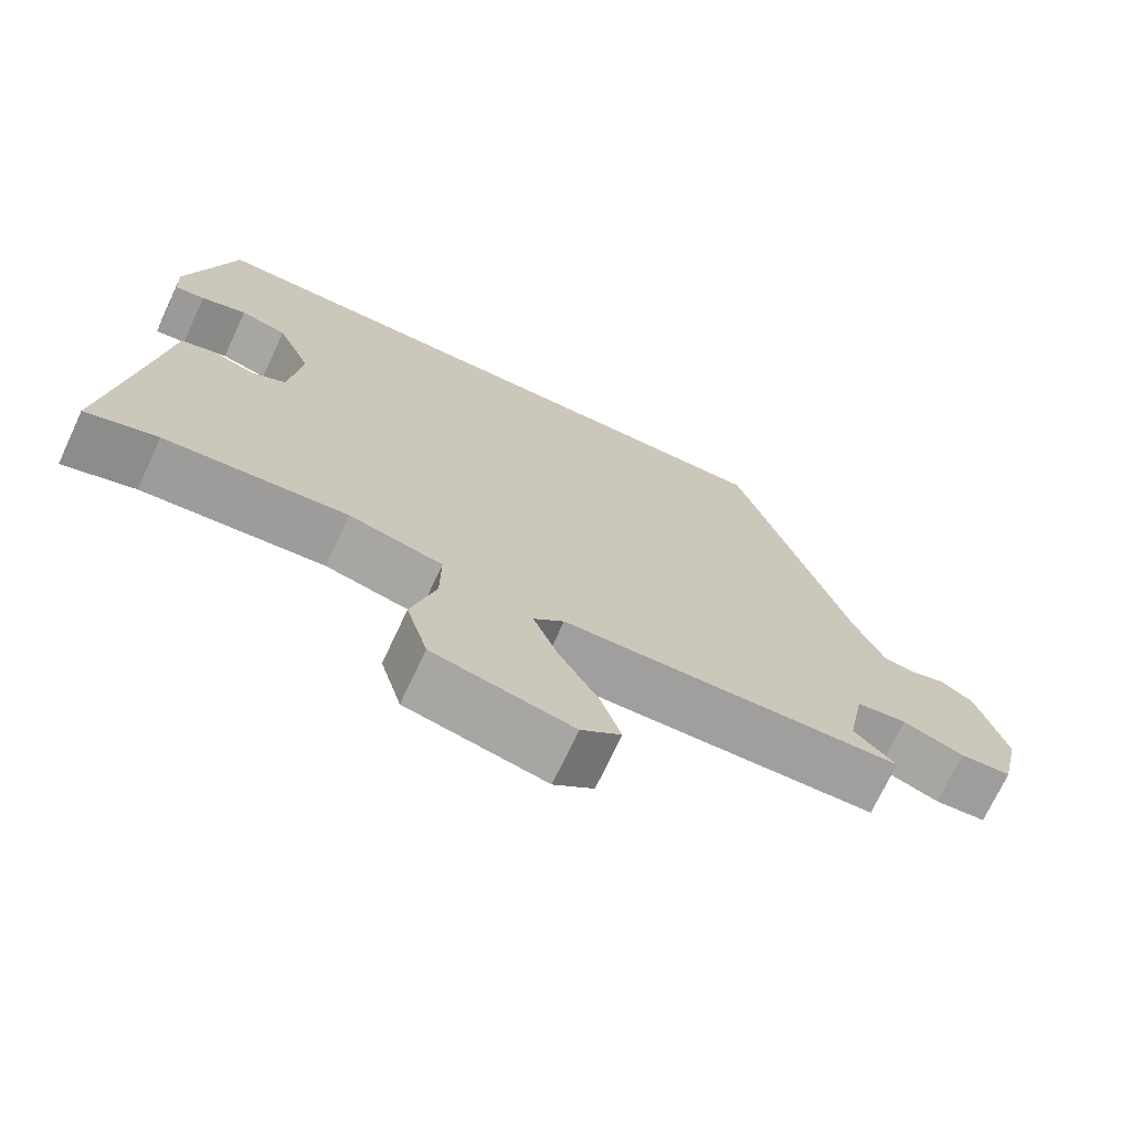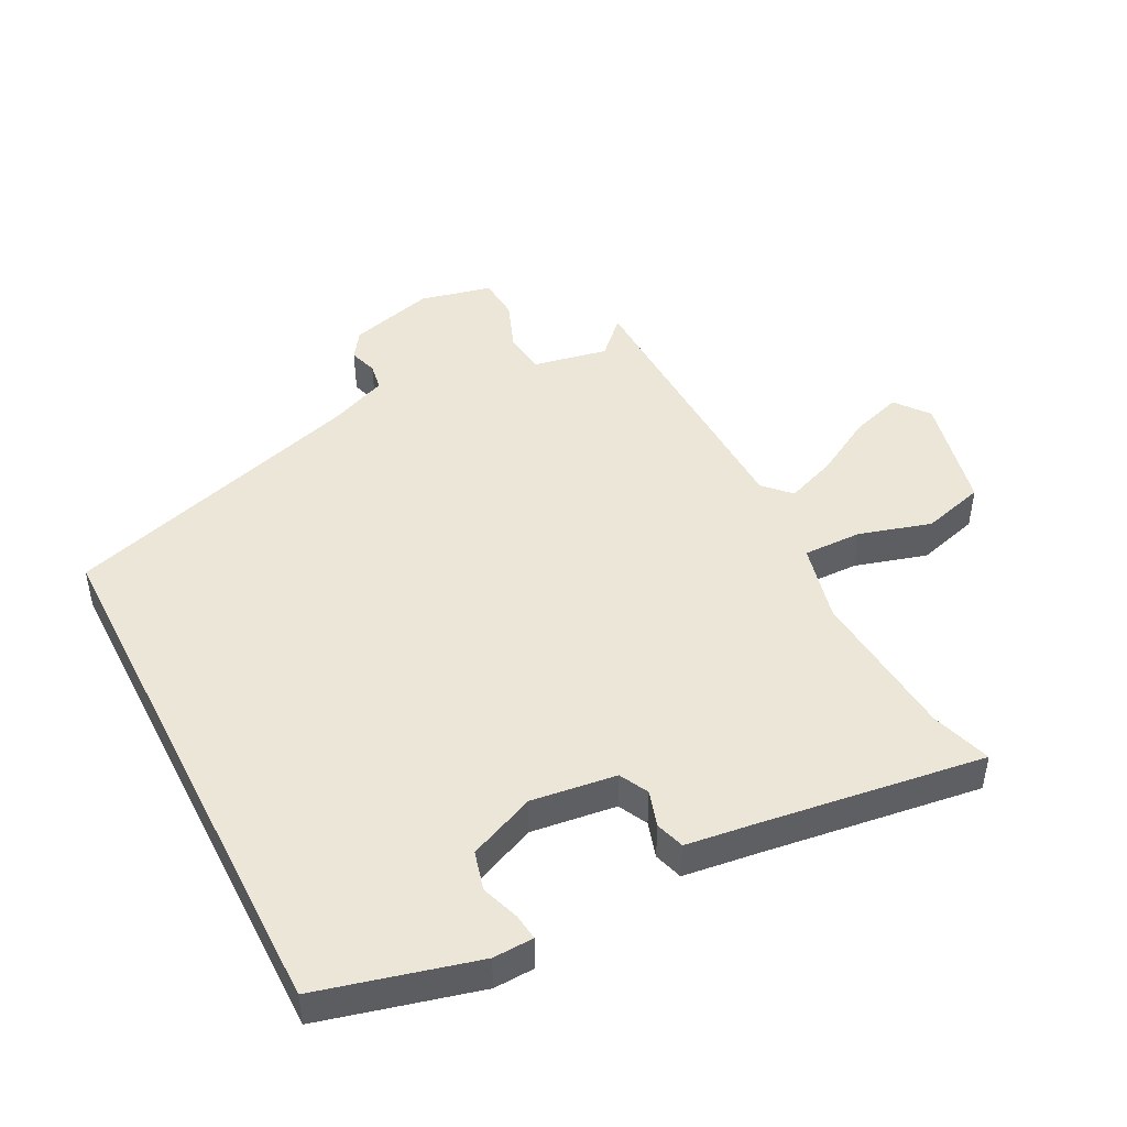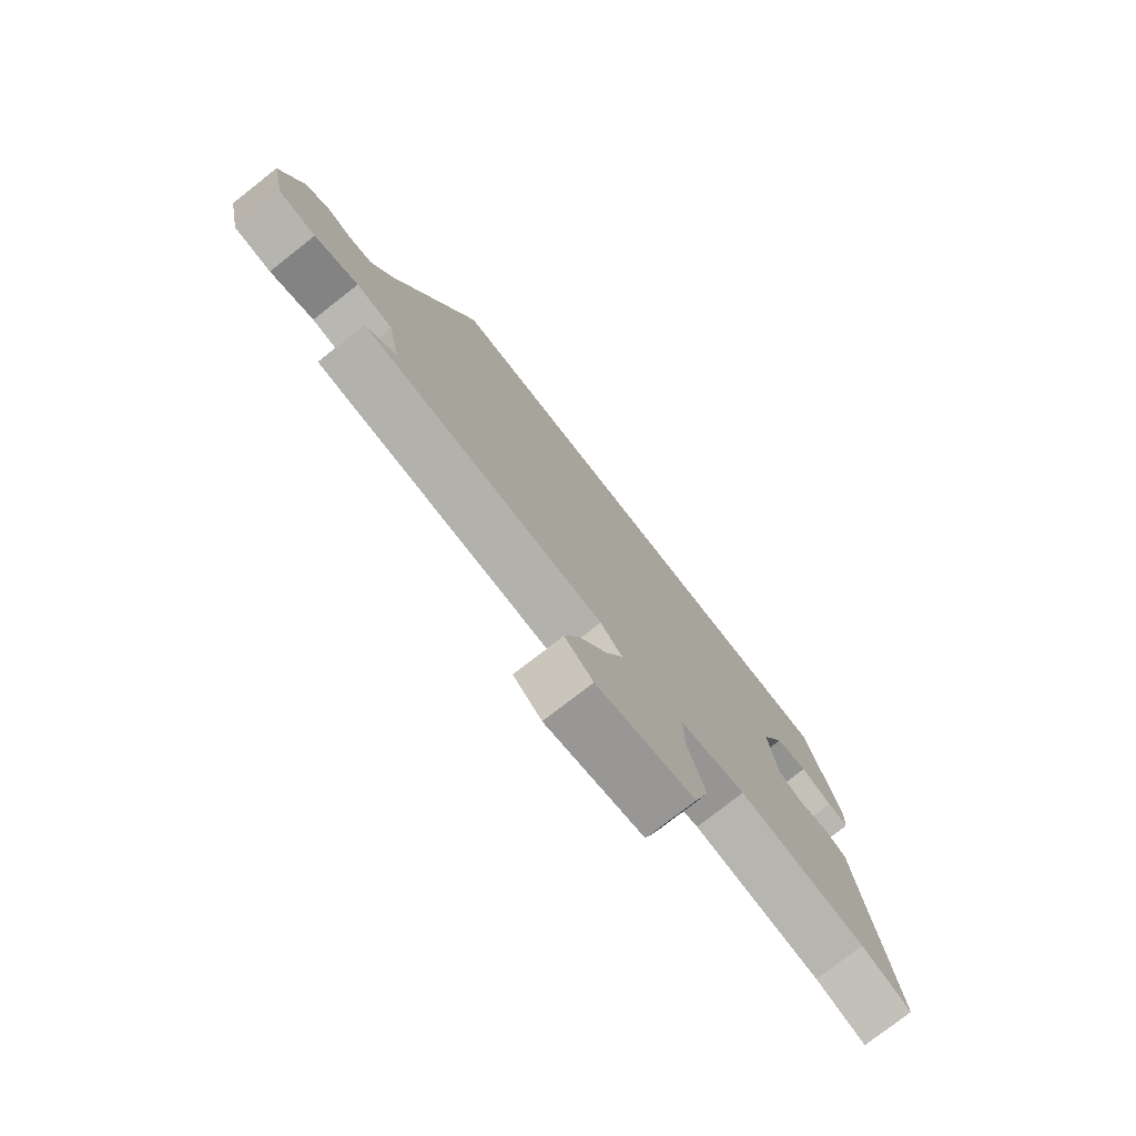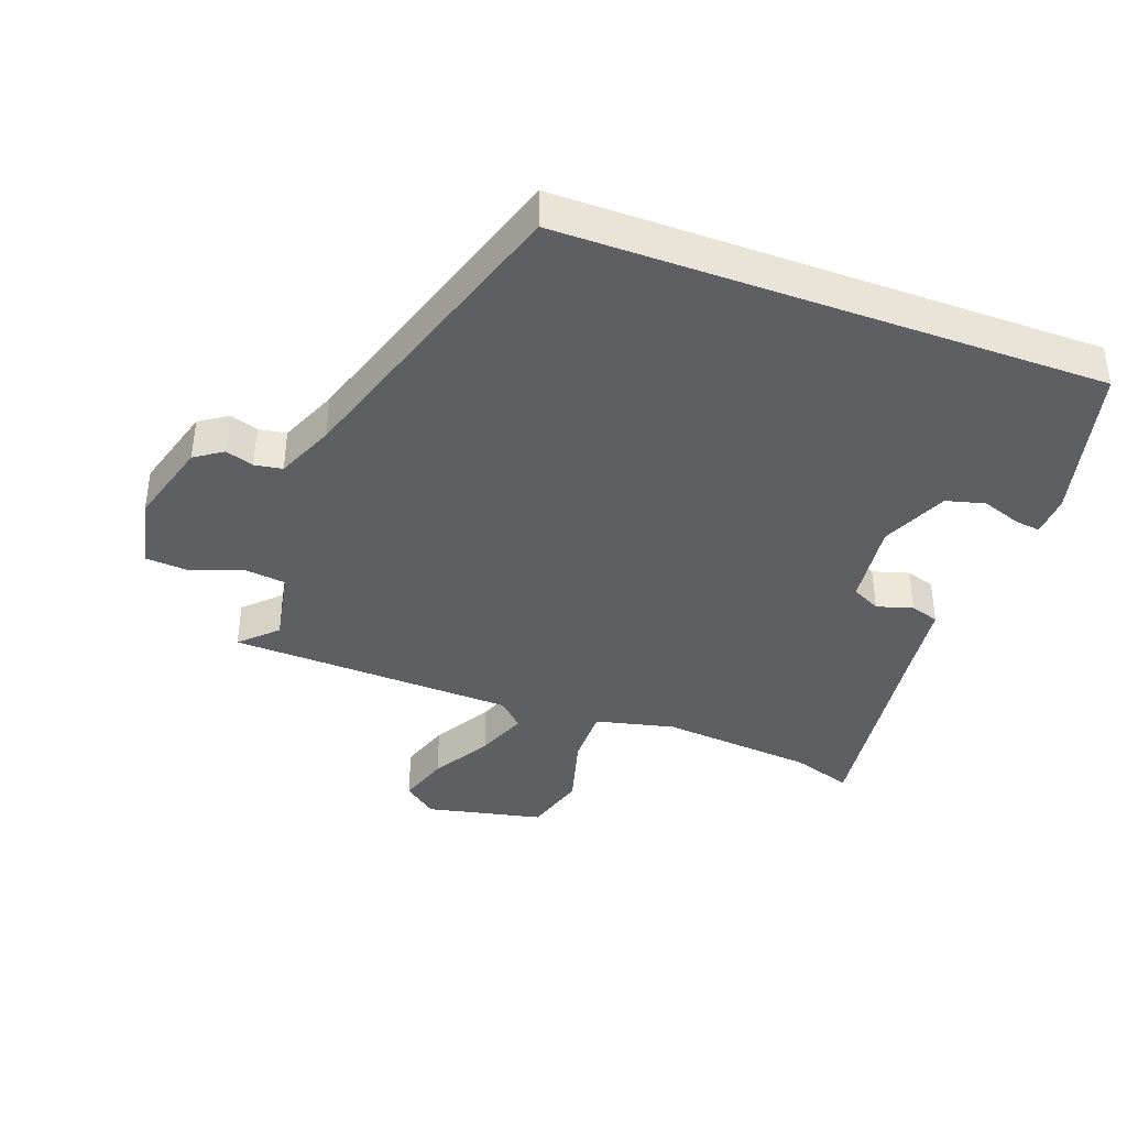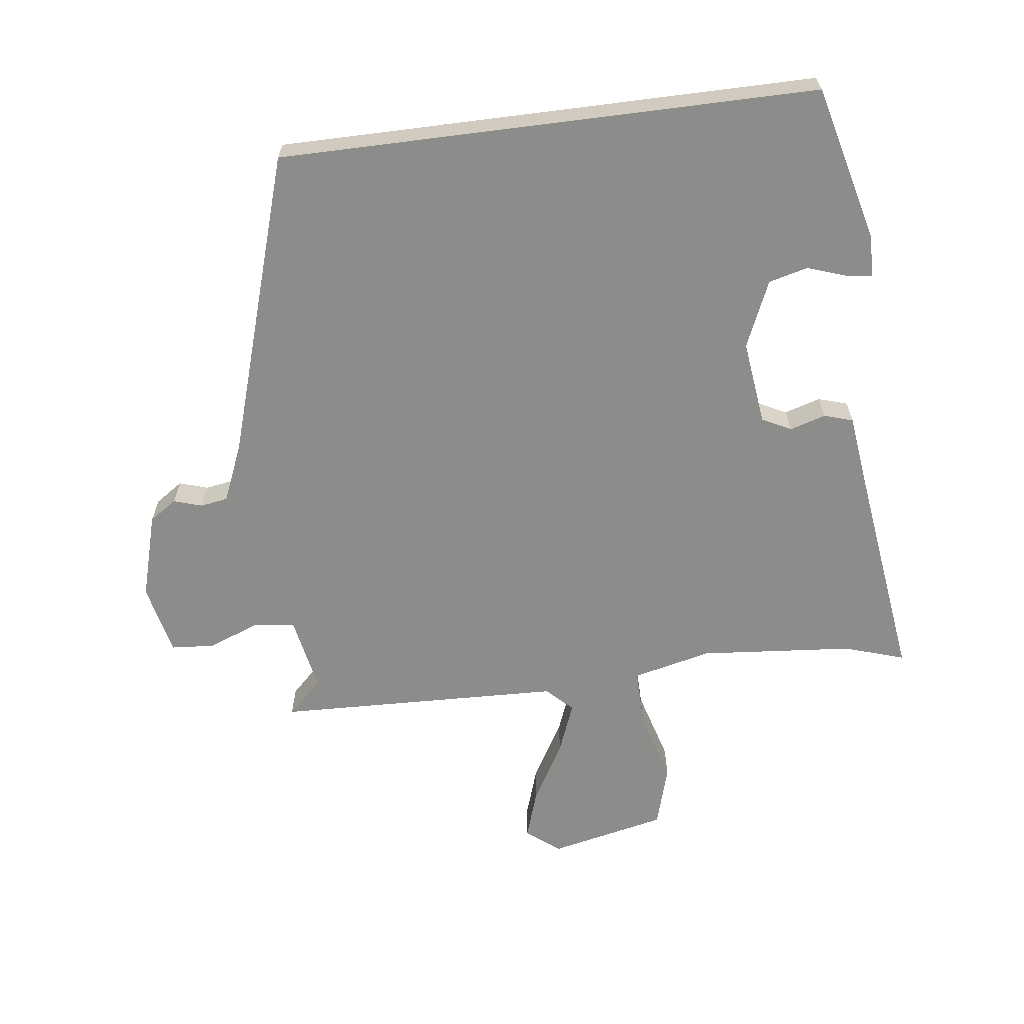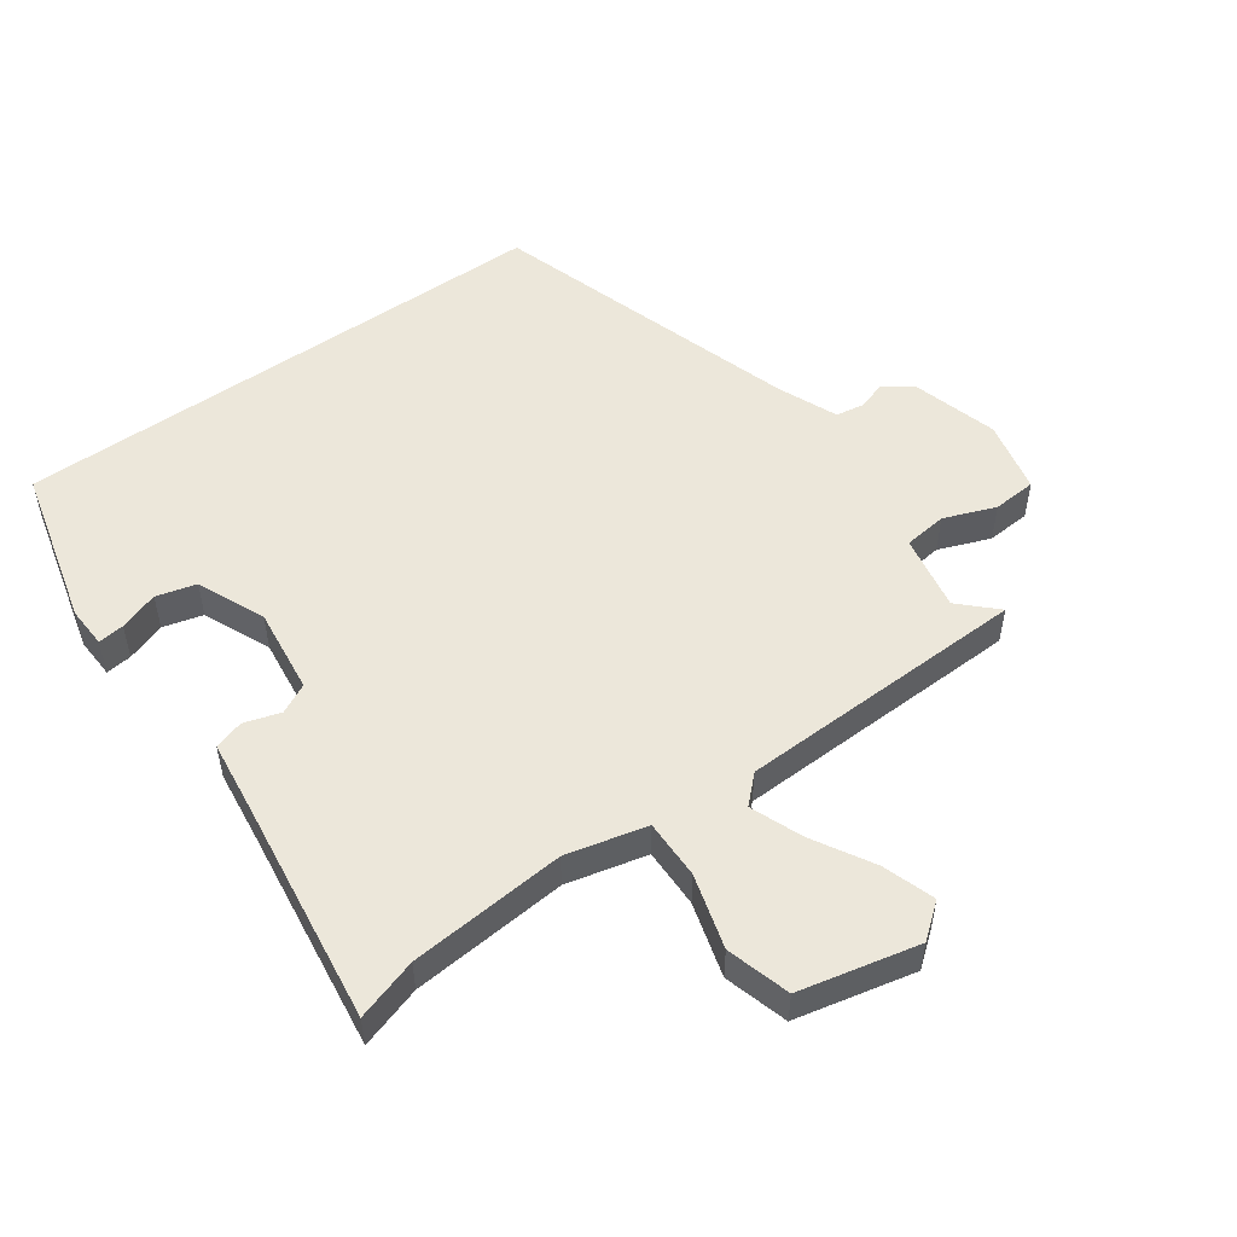
<metadata>
{"format":"obj","ext":"obj","renderer":"f3d","projection":"perspective","resolution":1024,"background":"white","views":[{"elev":-71.9,"azim":154.9,"up":"+Z"},{"elev":46.1,"azim":63.1,"up":"+Y"},{"elev":-77.6,"azim":-52.0,"up":"+Z"},{"elev":-39.6,"azim":-20.2,"up":"+Y"},{"elev":-64.1,"azim":7.3,"up":"+Y"},{"elev":52.1,"azim":144.6,"up":"+Y"}]}
</metadata>
<code>
v -0.532 0.07 -0.483
v -0.478 0.07 -0.43
v -0.5 0.07 -0.313
v -0.566 0.07 -0.305
v -0.645 0.07 -0.335
v -0.712 0.07 -0.33
v -0.737 0.07 -0.218
v -0.699 0.07 -0.085
v -0.656 0.07 -0.056
v -0.612 0.07 -0.07
v -0.569 0.07 -0.063
v -0.531 0.07 0.027
v -0.382 0.07 0.5
v 0.455 0.07 0.5
v 0.517 0.07 0.255
v 0.514 0.07 0.192
v 0.474 0.07 0.197
v 0.414 0.07 0.218
v 0.353 0.07 0.202
v 0.308 0.07 0.099
v 0.324 0.07 -0.033
v 0.369 0.07 -0.056
v 0.425 0.07 -0.039
v 0.47 0.07 -0.053
v 0.484 0.07 -0.167
v 0.529 0.07 -0.509
v 0.435 0.07 -0.479
v 0.196 0.07 -0.458
v 0.073 0.07 -0.487
v 0.074 0.07 -0.578
v 0.106 0.07 -0.691
v 0.078 0.07 -0.788
v -0.104 0.07 -0.828
v -0.156 0.07 -0.787
v -0.13 0.07 -0.708
v -0.077 0.07 -0.616
v -0.046 0.07 -0.537
v -0.086 0.07 -0.498
v -0.532 0 -0.483
v -0.478 0 -0.43
v -0.5 0 -0.313
v -0.566 0 -0.305
v -0.645 0 -0.335
v -0.712 0 -0.33
v -0.737 0 -0.218
v -0.699 0 -0.085
v -0.656 0 -0.056
v -0.612 0 -0.07
v -0.569 0 -0.063
v -0.531 0 0.027
v -0.382 0 0.5
v 0.455 0 0.5
v 0.517 0 0.255
v 0.514 0 0.192
v 0.474 0 0.197
v 0.414 0 0.218
v 0.353 0 0.202
v 0.308 0 0.099
v 0.324 0 -0.033
v 0.369 0 -0.056
v 0.425 0 -0.039
v 0.47 0 -0.053
v 0.484 0 -0.167
v 0.529 0 -0.509
v 0.435 0 -0.479
v 0.196 0 -0.458
v 0.073 0 -0.487
v 0.074 0 -0.578
v 0.106 0 -0.691
v 0.078 0 -0.788
v -0.104 0 -0.828
v -0.156 0 -0.787
v -0.13 0 -0.708
v -0.077 0 -0.616
v -0.046 0 -0.537
v -0.086 0 -0.498
f 33 34 35 36
f 33 36 37
f 30 31 32 33
f 29 30 33 37
f 25 26 27
f 25 27 28
f 22 23 24 25
f 21 22 25 28
f 20 21 28 29
f 15 16 17 18
f 15 18 19
f 12 13 14 15
f 11 12 15 19
f 7 8 9 10
f 7 10 11
f 4 5 6 7
f 3 4 7 11
f 38 1 2
f 38 2 3
f 20 29 37 38
f 19 20 38
f 3 11 19 38
f 74 73 72 71
f 75 74 71
f 71 70 69 68
f 75 71 68 67
f 65 64 63
f 66 65 63
f 63 62 61 60
f 66 63 60 59
f 67 66 59 58
f 56 55 54 53
f 57 56 53
f 53 52 51 50
f 57 53 50 49
f 48 47 46 45
f 49 48 45
f 45 44 43 42
f 49 45 42 41
f 40 39 76
f 41 40 76
f 76 75 67 58
f 76 58 57
f 76 57 49 41
f 1 39 40 2
f 2 40 41 3
f 3 41 42 4
f 4 42 43 5
f 5 43 44 6
f 6 44 45 7
f 7 45 46 8
f 8 46 47 9
f 9 47 48 10
f 10 48 49 11
f 11 49 50 12
f 12 50 51 13
f 13 51 52 14
f 14 52 53 15
f 15 53 54 16
f 16 54 55 17
f 17 55 56 18
f 18 56 57 19
f 19 57 58 20
f 20 58 59 21
f 21 59 60 22
f 22 60 61 23
f 23 61 62 24
f 24 62 63 25
f 25 63 64 26
f 26 64 65 27
f 27 65 66 28
f 28 66 67 29
f 29 67 68 30
f 30 68 69 31
f 31 69 70 32
f 32 70 71 33
f 33 71 72 34
f 34 72 73 35
f 35 73 74 36
f 36 74 75 37
f 37 75 76 38
f 38 76 39 1

</code>
